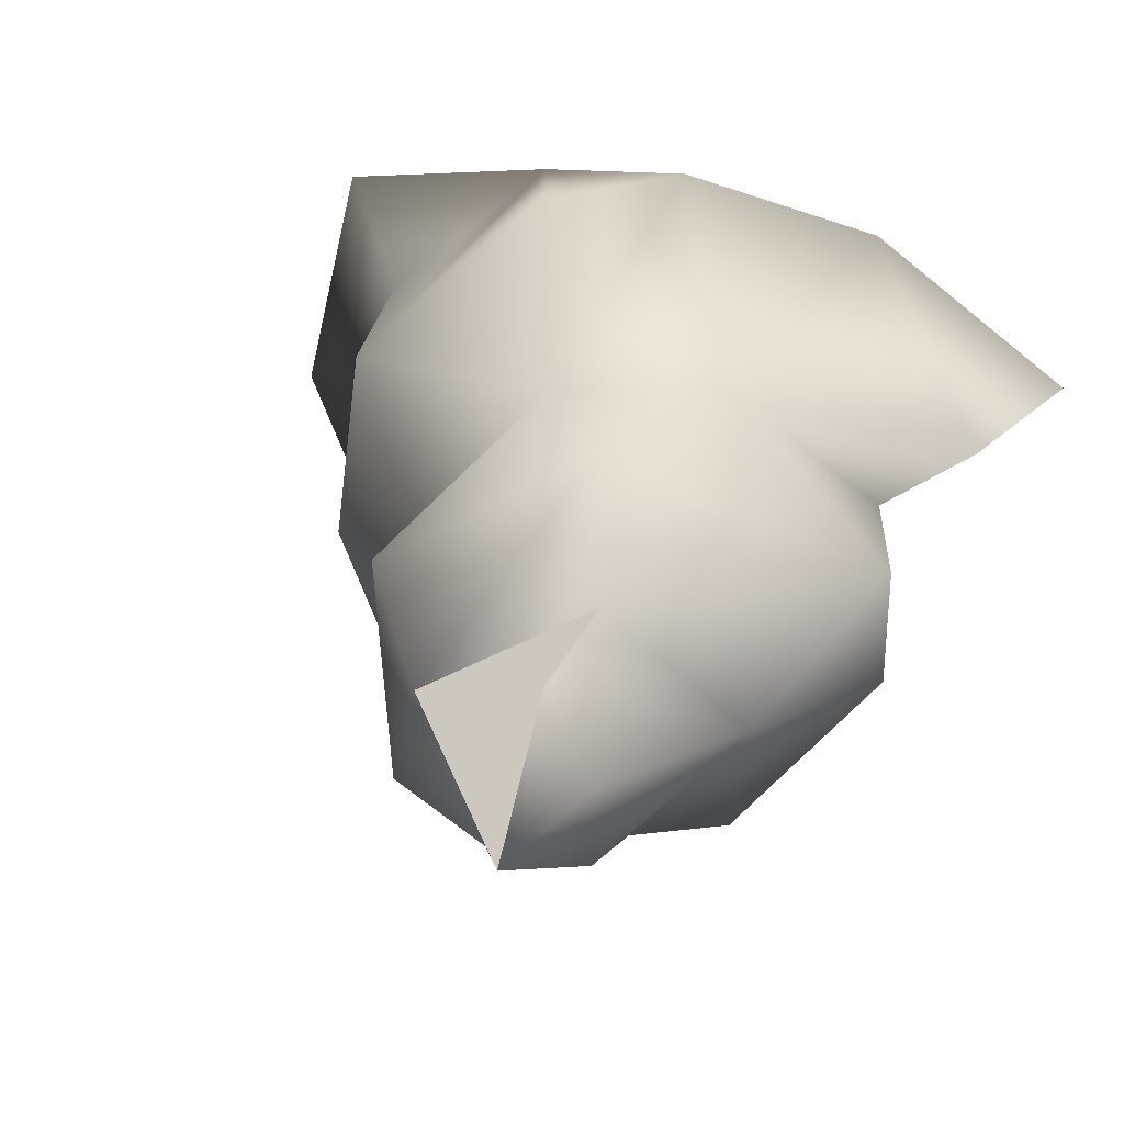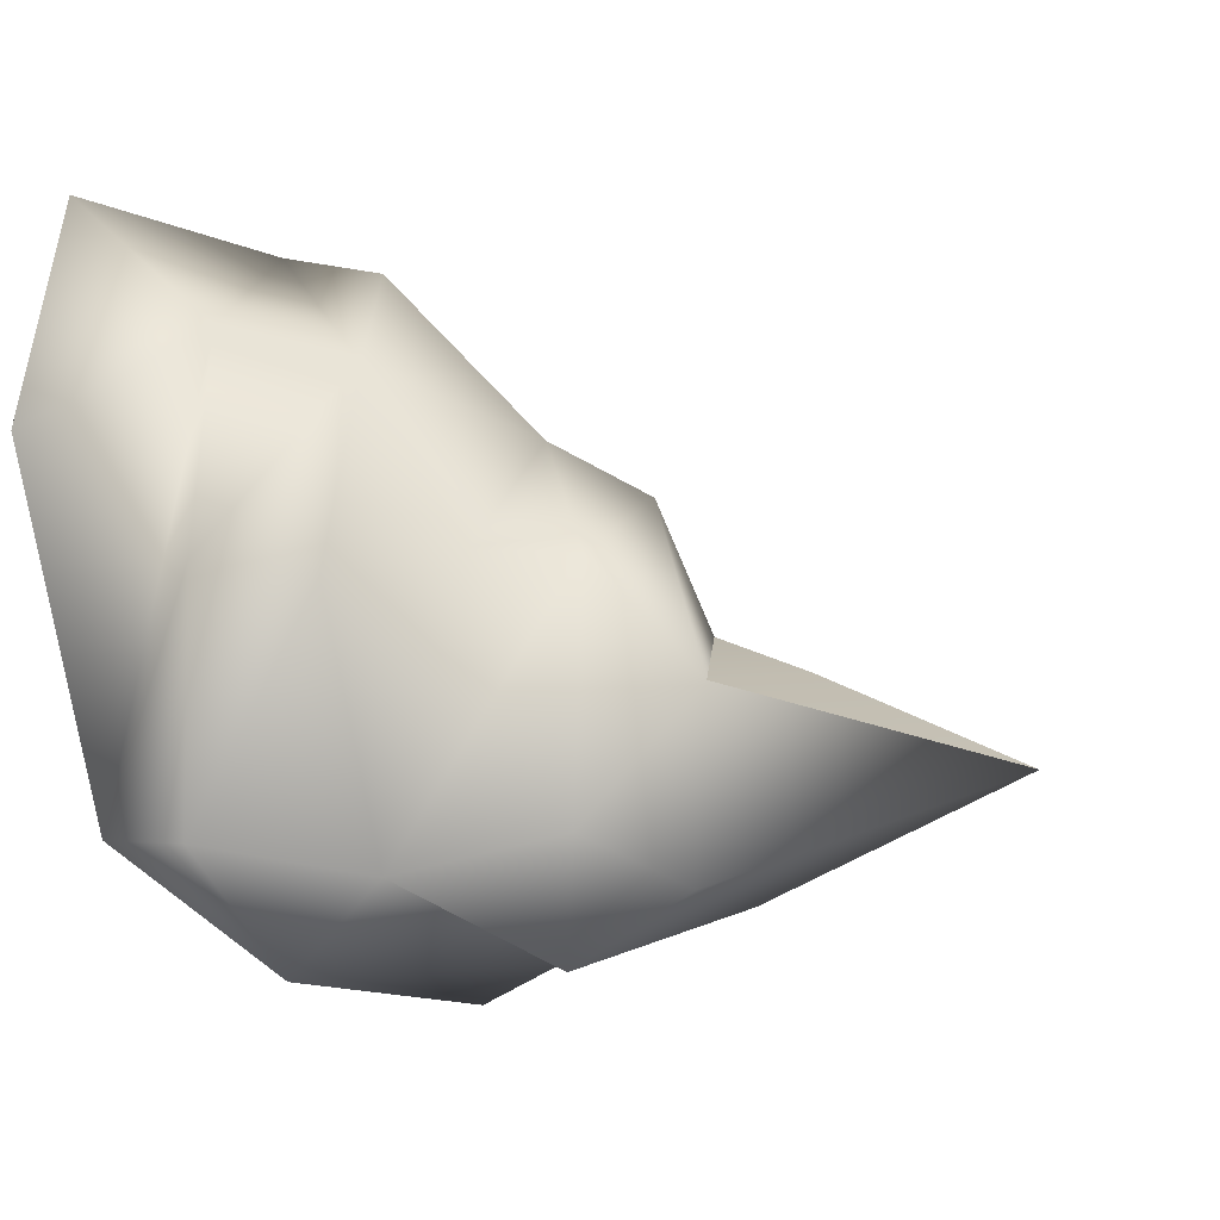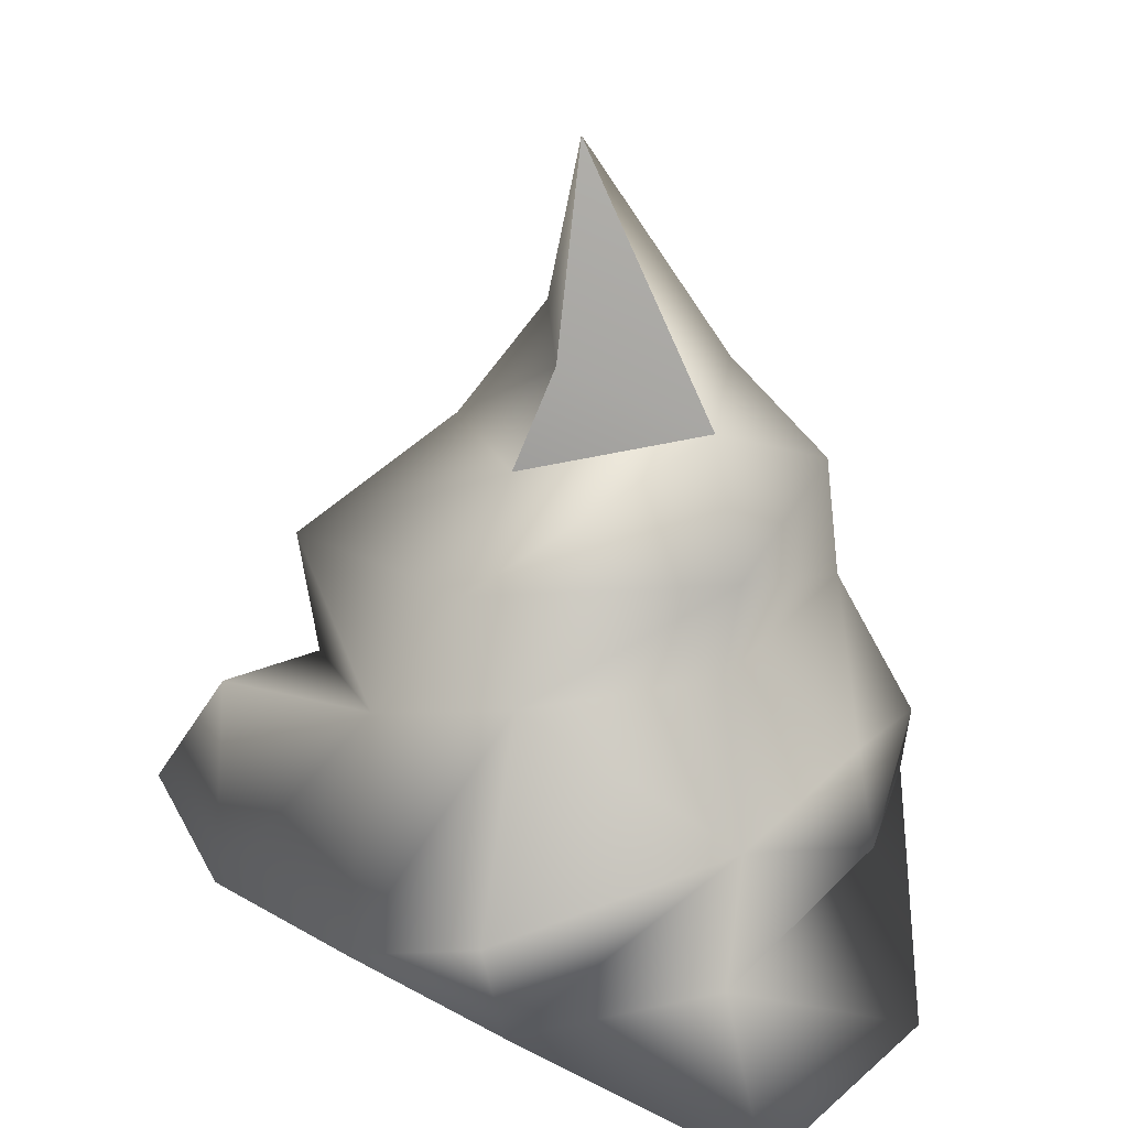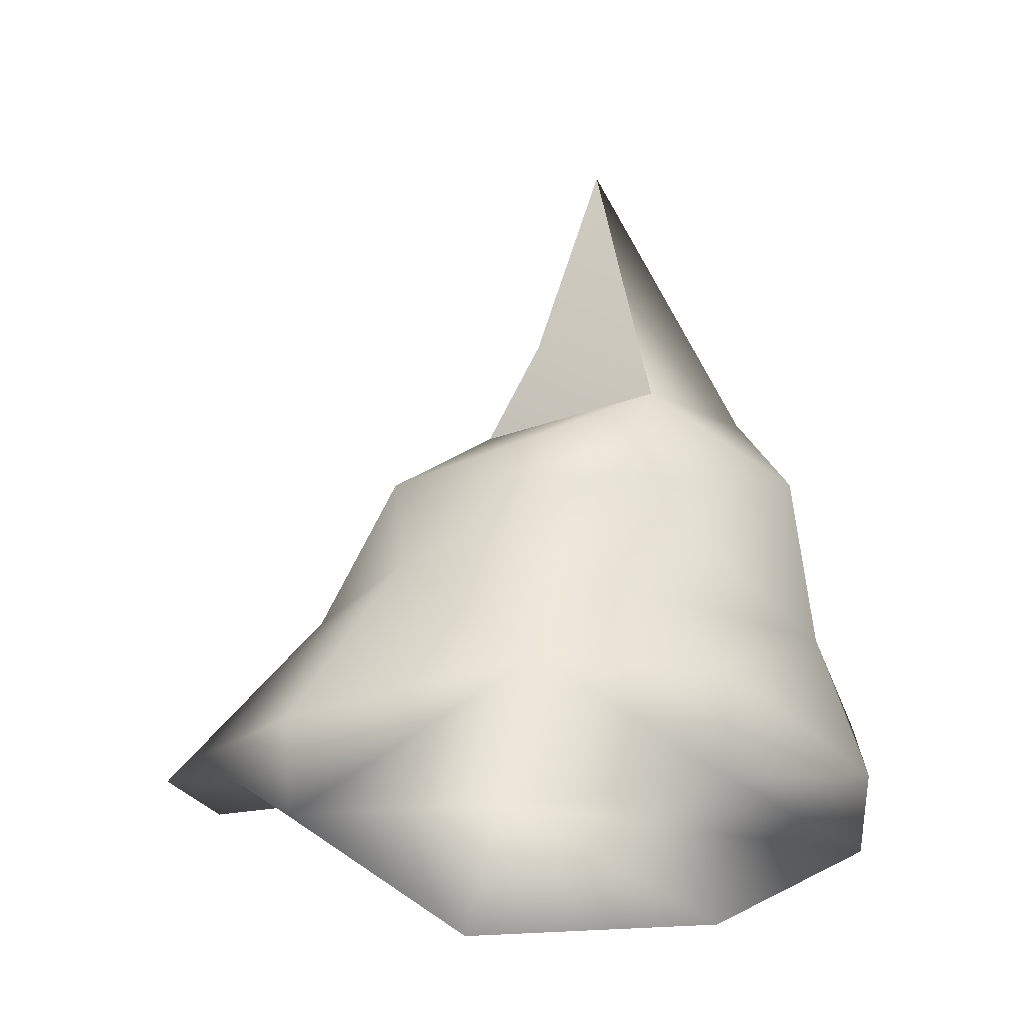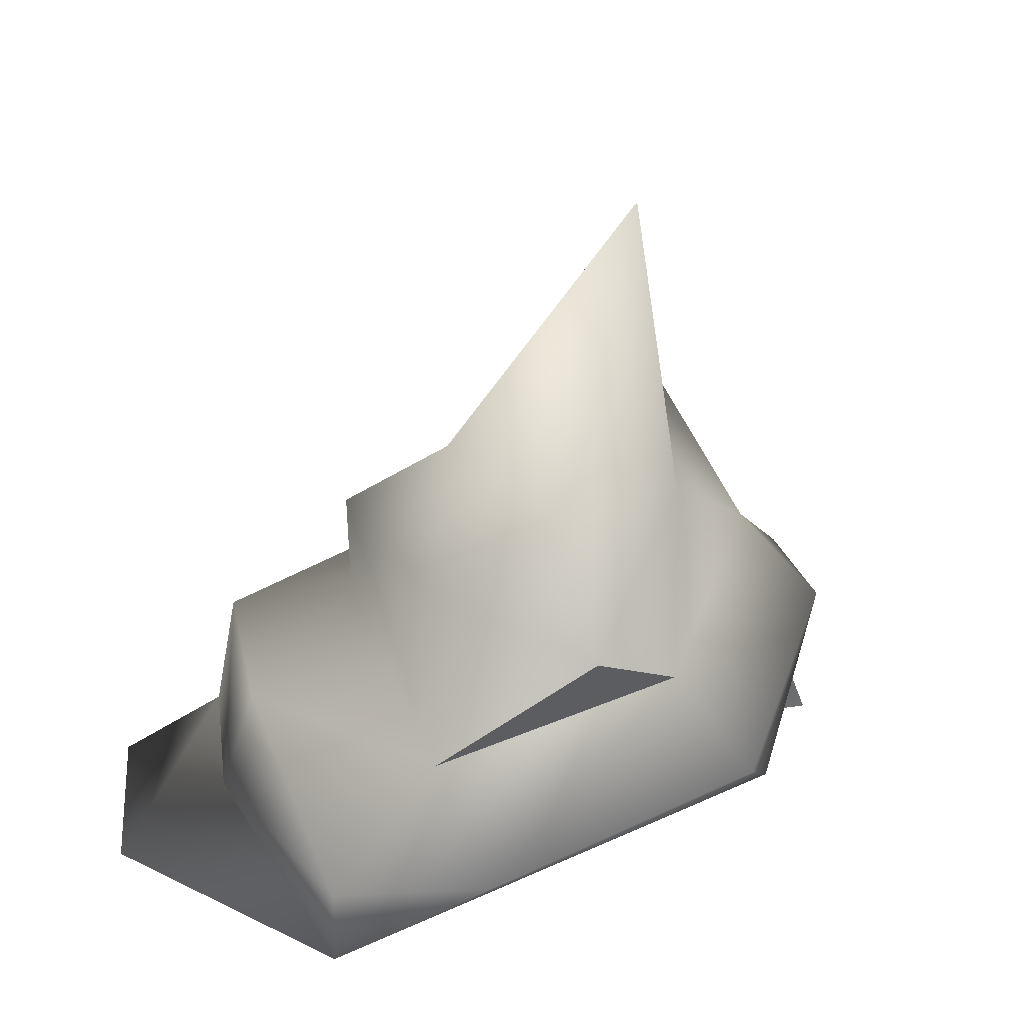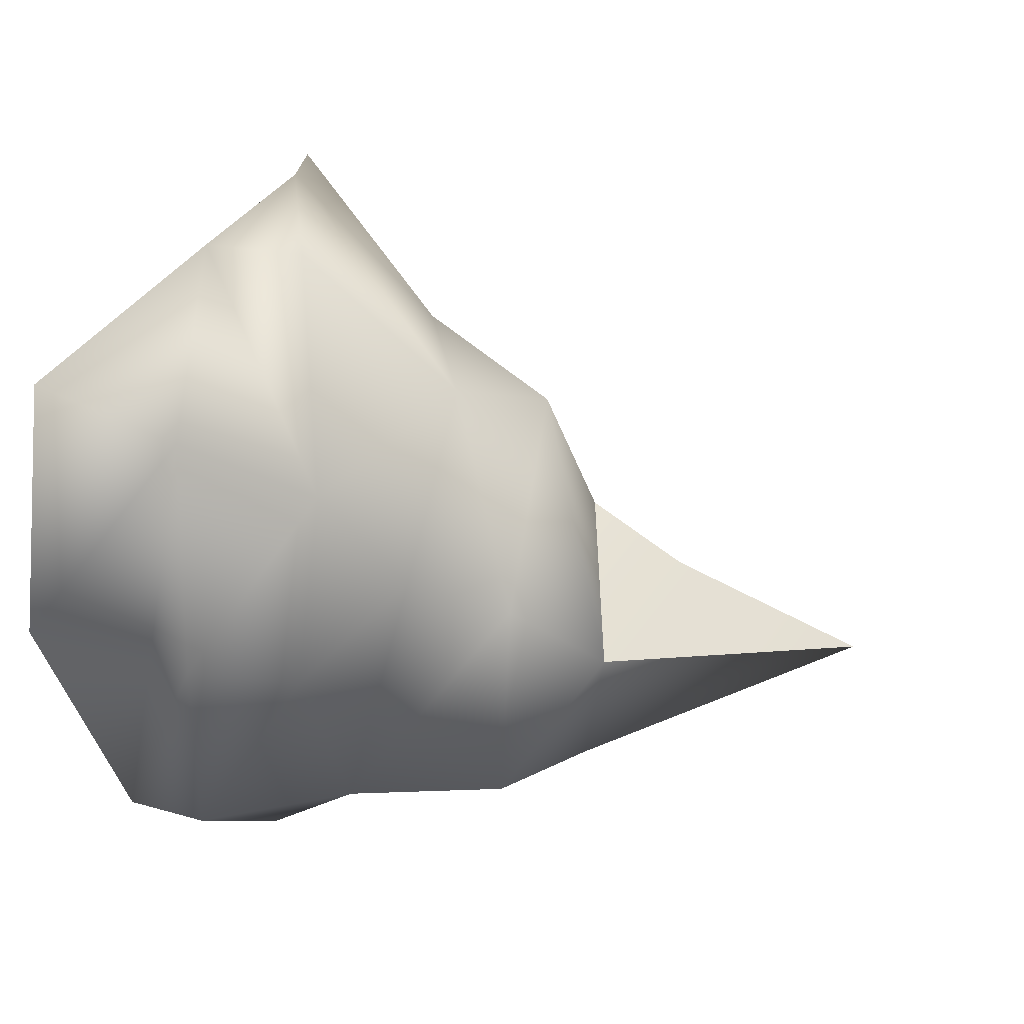
<metadata>
{"format":"obj","ext":"obj","renderer":"f3d","projection":"perspective","resolution":1024,"background":"white","views":[{"elev":17.5,"azim":-161.3,"up":"+Z"},{"elev":-16.2,"azim":109.5,"up":"+Z"},{"elev":38.8,"azim":27.7,"up":"+Y"},{"elev":1.0,"azim":55.3,"up":"+Y"},{"elev":21.9,"azim":159.2,"up":"+Y"},{"elev":31.4,"azim":103.2,"up":"+Z"}]}
</metadata>
<code>
g sora_2_05
v -0.117 0.886 -0.3061
v -0.04477 0.875 -0.1925
v -0.2474 0.6743 -0.295
v -0.07379 0.7451 -0.1289
v -0.3936 0.5449 -0.1119
v -0.04808 0.6801 0.04376
v -0.1553 0.4892 0.09736
v -0.343 0.389 -0.07172
v -0.4594 0.339 -0.004509
v -0.3022 0.2655 0.2617
v 0.05062 0.5776 0.09529
v -0.05409 0.3295 0.3407
v 0.249 0.6974 -0.1141
v 0.2395 0.5565 -0.0951
v 0.3583 0.4776 0.09574
v 0.1498 0.8056 -0.2425
v -0.5446 0.1736 0.05259
v -0.3846 0.5248 -0.2656
v -0.2807 0.2953 -0.3367
v 0.1174 0.3919 0.3079
v 0.1585 0.2774 0.3283
v 0.3723 0.3018 0.1568
v 0.4868 0.1768 0.2856
v 0.07159 0.7659 -0.4592
v 0.1498 0.8056 -0.2425
v -0.07633 1.125 -0.3186
v -0.07879 0.7916 -0.4536
v 0.232 0.6812 -0.4198
v 0.249 0.6974 -0.1141
v 0.2446 0.4663 -0.4573
v 0.2395 0.5565 -0.0951
v 0.4012 0.455 -0.1615
v 0.3764 0.2944 -0.4338
v 0.06154 0.6113 -0.5407
v 0.2075 0.3386 -0.5585
v -0.0563 0.5614 -0.5102
v 0.3583 0.4776 0.09574
v -0.2474 0.6743 -0.295
v -0.117 0.886 -0.3061
v -0.1577 0.4221 -0.5379
v -0.3846 0.5248 -0.2656
v -0.2807 0.2953 -0.3367
v 0.4406 0.3189 -0.1394
v 0.3723 0.3018 0.1568
v 0.373 0.1937 -0.4223
v 0.5647 0.1694 -0.01708
v 0.4868 0.1768 0.2856
v 0.2075 0.3386 -0.5585
v 0.2075 0.3386 -0.5585
v 0.373 0.1937 -0.4223
v 0.373 0.1937 -0.4223
v 0.1498 0.8056 -0.2425
v -0.04477 0.875 -0.1925
v -0.07633 1.125 -0.3186
v -0.07379 0.7451 -0.1289
v 0.06154 0.6113 -0.5407
v -0.0563 0.5614 -0.5102
v 0.2446 0.4663 -0.4573
v -0.07633 1.125 -0.3186
v -0.343 0.389 -0.07172
v -0.4594 0.339 -0.004509
v -0.1674 0.2395 -0.03825
v -0.5446 0.1736 0.05259
v -0.05409 0.3295 0.3407
v -0.1674 0.2395 -0.03825
v -0.3022 0.2655 0.2617
v 0.1585 0.2774 0.3283
v 0.2658 0.1627 -0.04701
v 0.4868 0.1768 0.2856
v 0.5647 0.1694 -0.01708
v -0.2807 0.2953 -0.3367
v 0.373 0.1937 -0.4223
v -0.343 0.389 -0.07172
v -0.5446 0.1736 0.05259
g sora_2_05_0
f 3 2 1
f 2 3 4
f 3 5 4
f 5 6 4
f 5 7 6
f 8 7 5
f 8 9 7
f 7 9 10
f 6 7 11
f 11 7 12
f 7 10 12
f 13 6 11
f 13 11 14
f 14 11 15
f 13 16 6
f 16 4 6
f 9 17 10
f 18 8 5
f 18 5 3
f 19 8 18
f 11 20 15
f 11 12 20
f 20 21 15
f 20 12 21
f 21 22 15
f 21 23 22
f 26 25 24
f 24 27 26
f 28 24 25
f 28 25 29
f 30 28 29
f 30 29 31
f 30 31 32
f 33 30 32
f 30 34 28
f 34 24 28
f 34 27 24
f 33 35 30
f 35 36 30
f 34 36 27
f 32 31 37
f 36 38 27
f 38 39 27
f 26 27 39
f 40 38 36
f 40 41 38
f 42 41 40
f 32 43 33
f 37 43 32
f 43 37 44
f 43 44 45
f 43 45 33
f 46 45 44
f 44 47 46
f 48 40 36
f 42 40 49
f 49 50 42
f 33 51 48
f 54 53 52
f 53 55 52
f 58 57 56
f 59 1 2
f 62 61 60
f 63 61 62
f 66 65 64
f 64 65 67
f 68 67 65
f 67 68 69
f 70 69 68
f 65 71 68
f 72 68 71
f 72 70 68
f 71 65 73
f 74 65 66

</code>
